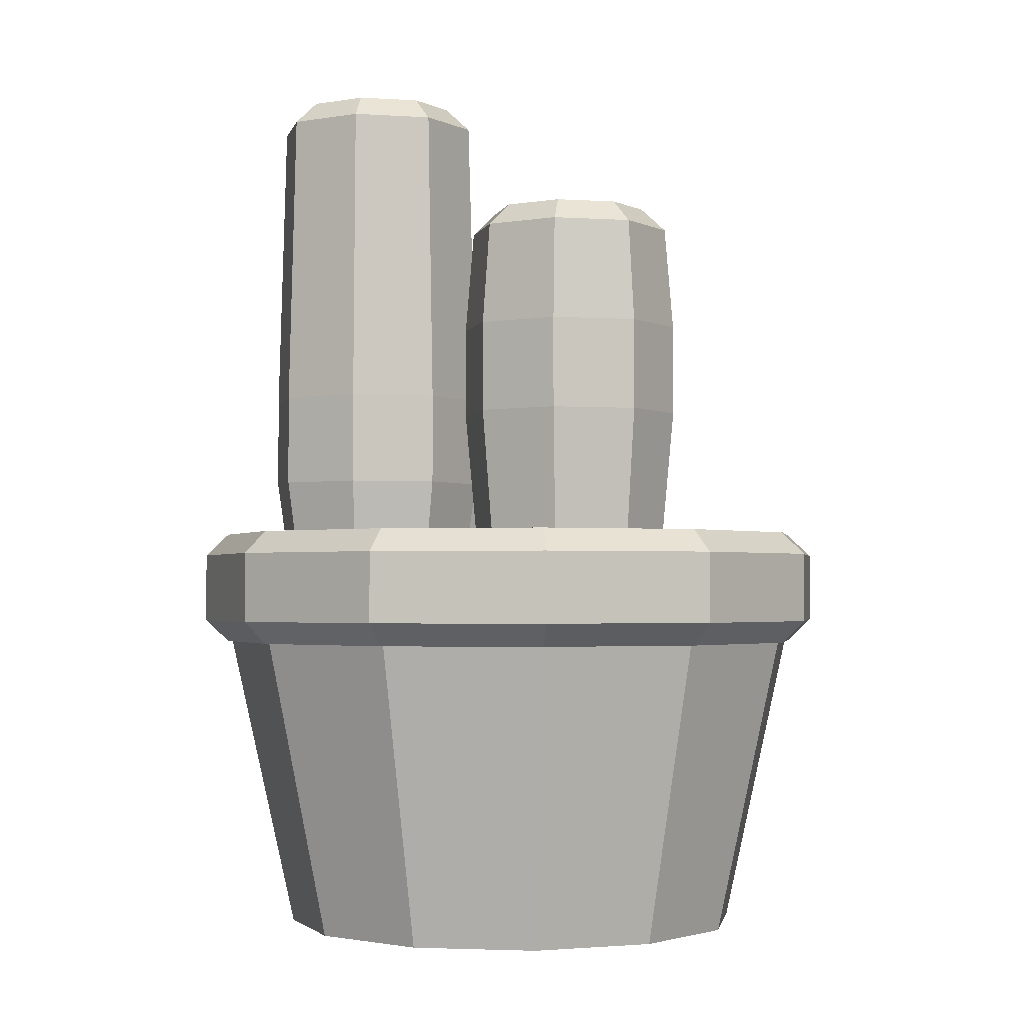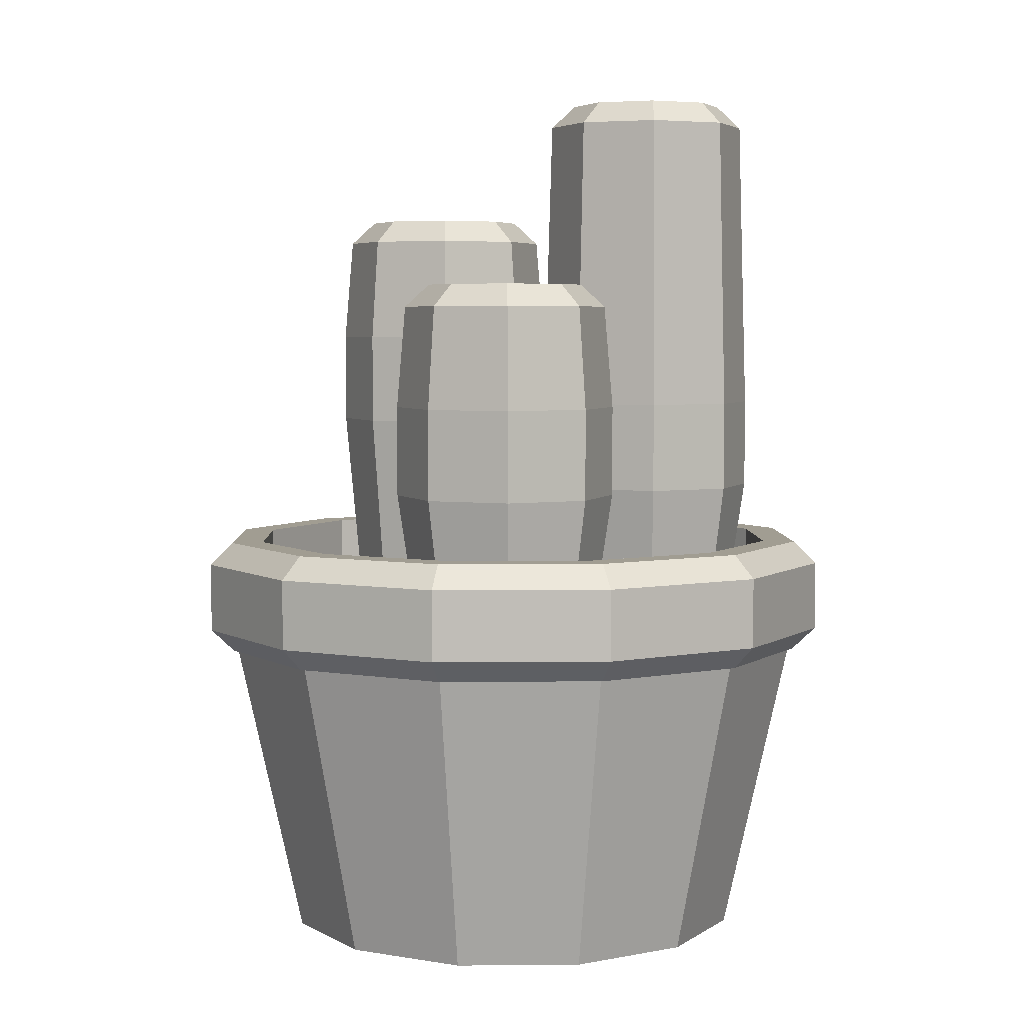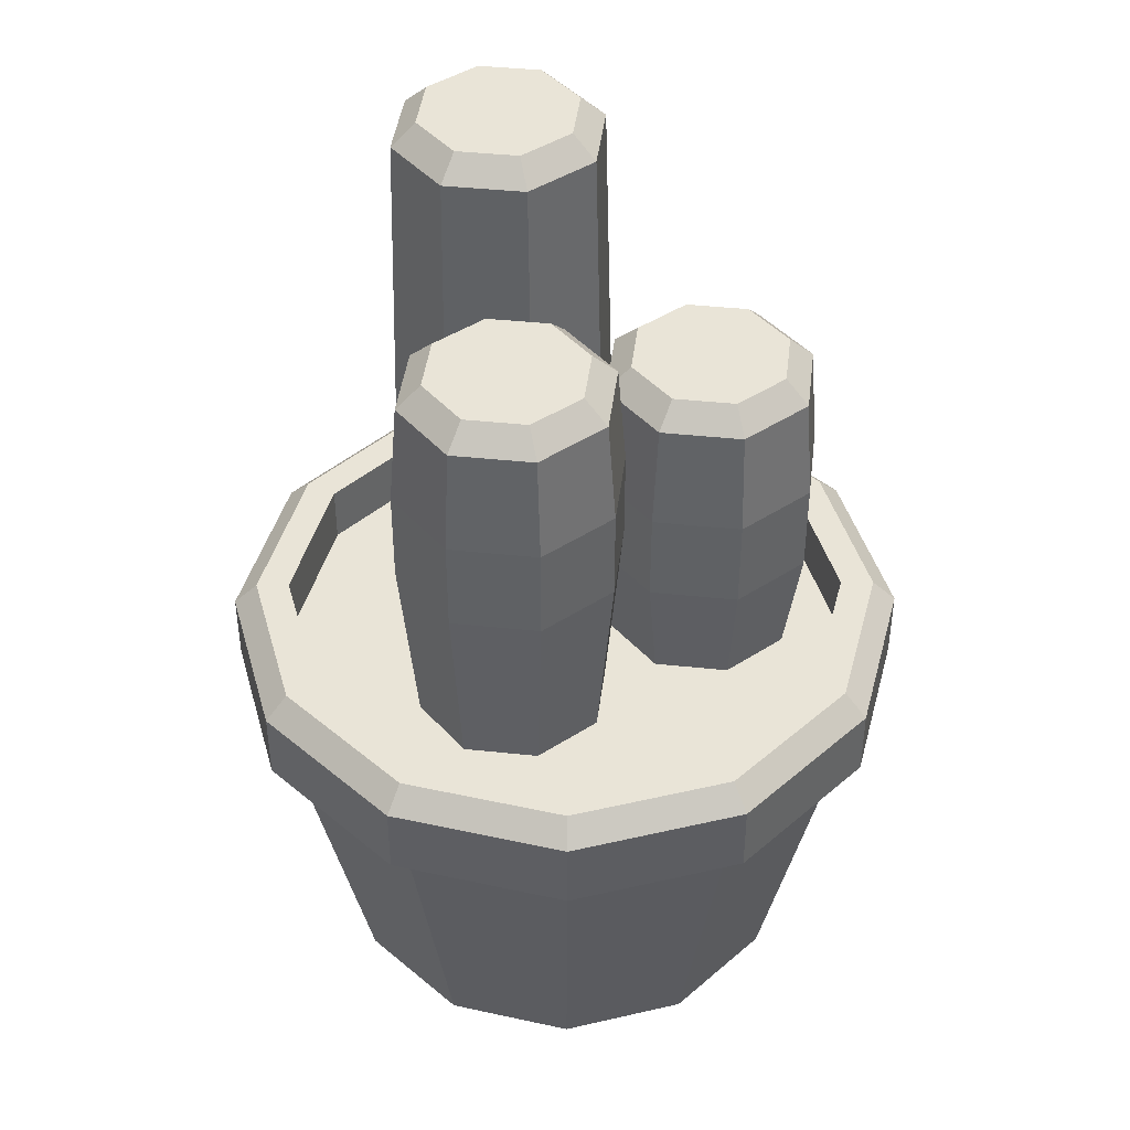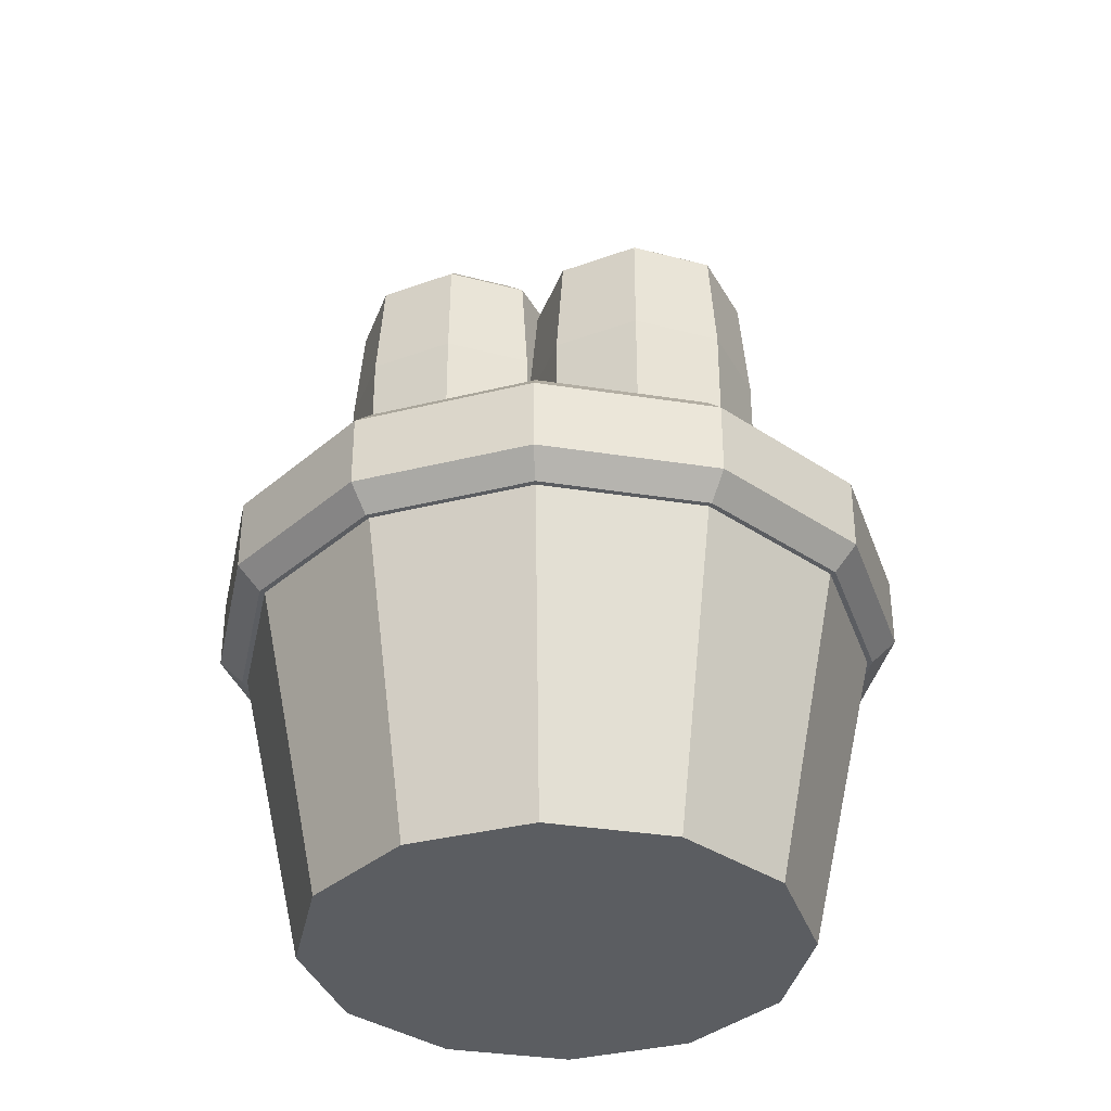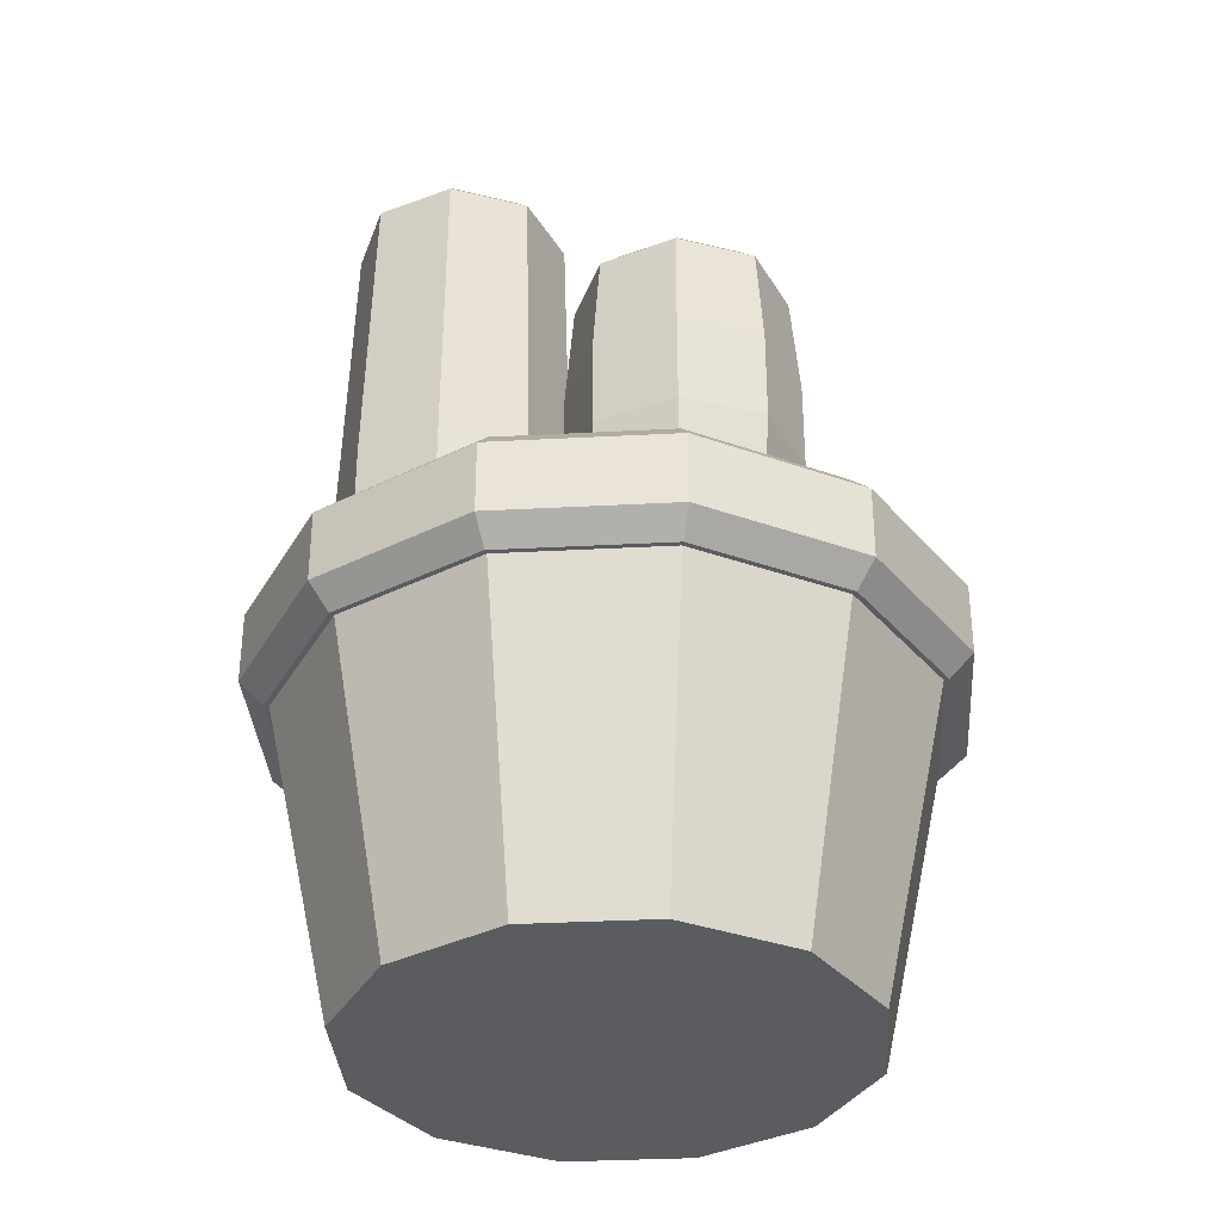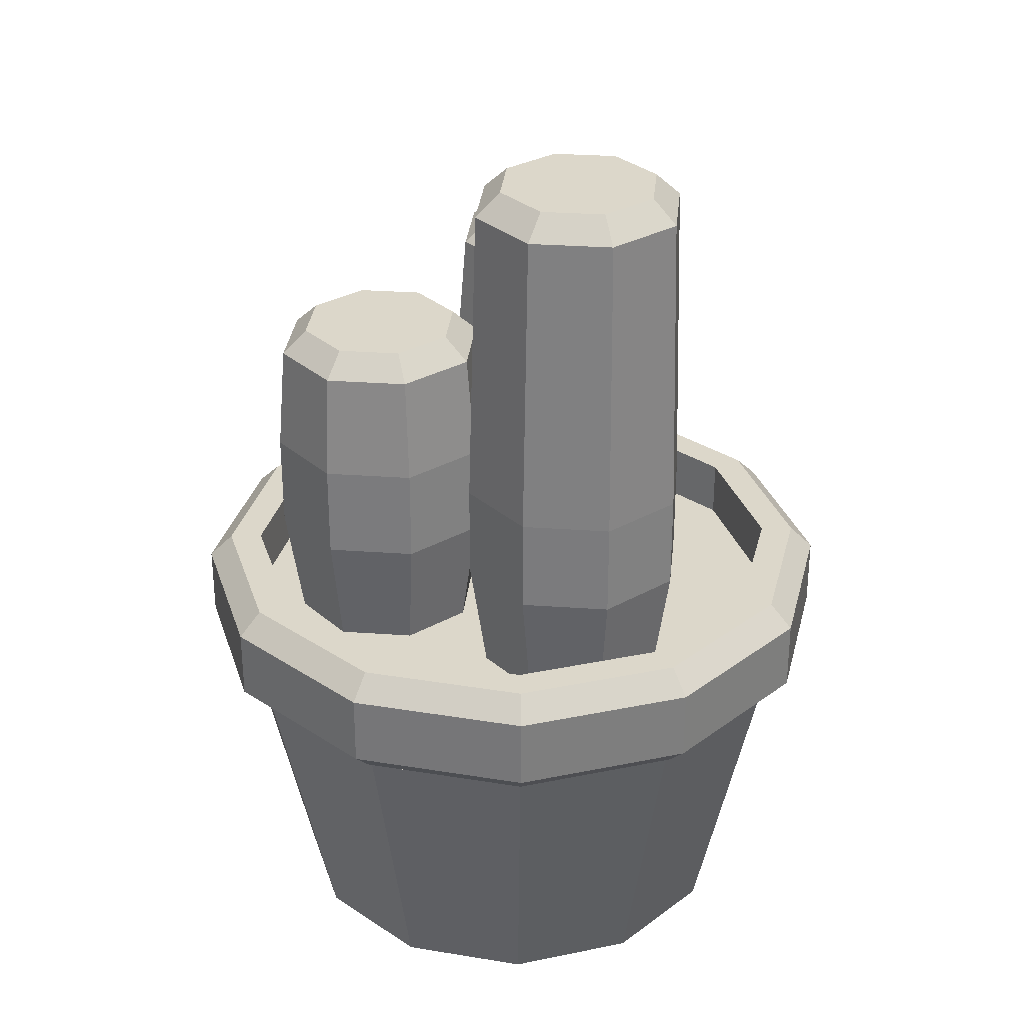
<metadata>
{"format":"obj","ext":"obj","renderer":"f3d","projection":"perspective","resolution":1024,"background":"white","views":[{"elev":-2.0,"azim":54.4,"up":"+Y"},{"elev":4.8,"azim":-136.6,"up":"+Y"},{"elev":42.8,"azim":119.6,"up":"+Y"},{"elev":-35.6,"azim":-176.7,"up":"+Y"},{"elev":-34.3,"azim":49.1,"up":"+Y"},{"elev":30.6,"azim":-61.6,"up":"+Y"}]}
</metadata>
<code>
o Plant_B
v 0.1611 -0.1566 -0.1328
v 0.2525 -0.1566 -0.09492
v 0.2903 -0.1566 -0.003525
v 0.2525 -0.1566 0.08787
v 0.1611 -0.1566 0.1257
v 0.06968 -0.1566 0.08787
v 0.03182 -0.1566 -0.003525
v 0.06968 -0.1566 -0.09492
v 0.1611 0.3973 -0.1107
v 0.1611 0.3663 -0.1442
v 0.2368 0.3973 -0.07928
v 0.2606 0.3663 -0.103
v 0.2682 0.3973 -0.003525
v 0.3018 0.3663 -0.003525
v 0.2368 0.3973 0.07223
v 0.2606 0.3663 0.09595
v 0.1611 0.3973 0.1036
v 0.1611 0.3663 0.1372
v 0.08532 0.3973 0.07223
v 0.06159 0.3663 0.09595
v 0.05394 0.3973 -0.003525
v 0.02039 0.3663 -0.003525
v 0.08532 0.3973 -0.07928
v 0.06159 0.3663 -0.103
v 0.1611 0.09997 -0.1561
v 0.269 0.09997 -0.1114
v 0.05319 0.09997 -0.1114
v 0.3136 0.09997 -0.003525
v 0.269 0.09997 0.1044
v 0.1611 0.09997 0.149
v 0.05319 0.09997 0.1044
v 0.008503 0.09997 -0.003525
v 0.1611 0.225 -0.1561
v 0.05319 0.225 -0.1114
v 0.269 0.225 -0.1114
v 0.3136 0.225 -0.003525
v 0.269 0.225 0.1044
v 0.1611 0.225 0.149
v 0.05319 0.225 0.1044
v 0.008503 0.225 -0.003525
v -0.1048 -0.153 -0.2783
v -0.01343 -0.153 -0.2405
v 0.02443 -0.153 -0.1491
v -0.01343 -0.153 -0.05768
v -0.1048 -0.153 -0.01983
v -0.1962 -0.153 -0.05768
v -0.2341 -0.153 -0.1491
v -0.1962 -0.153 -0.2405
v -0.1048 0.2998 -0.2562
v -0.1048 0.2688 -0.2898
v -0.02907 0.2998 -0.2248
v -0.005339 0.2688 -0.2486
v 0.002312 0.2998 -0.1491
v 0.03587 0.2688 -0.1491
v -0.02907 0.2998 -0.07332
v -0.005339 0.2688 -0.0496
v -0.1048 0.2998 -0.04195
v -0.1048 0.2688 -0.00839
v -0.1806 0.2998 -0.07332
v -0.2043 0.2688 -0.0496
v -0.212 0.2998 -0.1491
v -0.2455 0.2688 -0.1491
v -0.1806 0.2998 -0.2248
v -0.2043 0.2688 -0.2486
v -0.1048 0.002427 -0.3016
v 0.003064 0.002427 -0.257
v -0.2127 0.002427 -0.257
v 0.04775 0.002427 -0.1491
v 0.003064 0.002427 -0.04119
v -0.1048 0.002427 0.003493
v -0.2127 0.002427 -0.04119
v -0.2574 0.002427 -0.1491
v -0.1048 0.1274 -0.3016
v -0.2127 0.1274 -0.257
v 0.003064 0.1274 -0.257
v 0.04775 0.1274 -0.1491
v 0.003064 0.1274 -0.04119
v -0.1048 0.1274 0.003493
v -0.2127 0.1274 -0.04119
v -0.2574 0.1274 -0.1491
v -0.1021 -0.153 0.03181
v -0.01066 -0.153 0.06967
v 0.0272 -0.153 0.1611
v -0.01066 -0.153 0.2525
v -0.1021 -0.153 0.2903
v -0.1934 -0.153 0.2525
v -0.2313 -0.153 0.1611
v -0.1934 -0.153 0.06967
v -0.1021 0.568 0.05393
v -0.1021 0.537 0.02038
v -0.0263 0.568 0.08531
v -0.002571 0.537 0.06158
v 0.005079 0.568 0.1611
v 0.03864 0.537 0.1611
v -0.0263 0.568 0.2368
v -0.002571 0.537 0.2605
v -0.1021 0.568 0.2682
v -0.1021 0.537 0.3017
v -0.1778 0.568 0.2368
v -0.2015 0.537 0.2605
v -0.2092 0.568 0.1611
v -0.2427 0.537 0.1611
v -0.1778 0.568 0.08531
v -0.2015 0.537 0.06158
v -0.1021 0.002427 0.008492
v 0.005831 0.002427 0.05318
v -0.2099 0.002427 0.05318
v 0.05052 0.002427 0.1611
v 0.005831 0.002427 0.2689
v -0.1021 0.002427 0.3136
v -0.2099 0.002427 0.2689
v -0.2546 0.002427 0.1611
v -0.1021 0.1274 0.008492
v -0.2099 0.1274 0.05318
v 0.005831 0.1274 0.05318
v 0.05052 0.1274 0.1611
v 0.005831 0.1274 0.2689
v -0.1021 0.1274 0.3136
v -0.2099 0.1274 0.2689
v -0.2546 0.1274 0.1611
v 0.01908 -0.6437 -0.3288
v 0.1817 -0.6437 -0.2852
v 0.3008 -0.6437 -0.1662
v 0.3443 -0.6437 -0.003525
v 0.3008 -0.6437 0.1591
v 0.1817 -0.6437 0.2782
v 0.01908 -0.6437 0.3217
v -0.1435 -0.6437 0.2782
v -0.2626 -0.6437 0.1591
v -0.3062 -0.6437 -0.003525
v -0.2626 -0.6437 -0.1662
v -0.1435 -0.6437 -0.2852
v 0.01908 -0.2305 -0.4202
v 0.2274 -0.2305 -0.3644
v 0.38 -0.2305 -0.2119
v 0.4358 -0.2305 -0.003525
v 0.38 -0.2305 0.2048
v 0.2274 -0.2305 0.3574
v 0.01908 -0.2305 0.4132
v -0.1893 -0.2305 0.3574
v -0.3418 -0.2305 0.2048
v -0.3976 -0.2305 -0.003525
v -0.3418 -0.2305 -0.2119
v -0.1893 -0.2305 -0.3644
v -0.1706 -0.07299 -0.3321
v 0.01908 -0.07299 -0.3829
v -0.3094 -0.07299 -0.1932
v -0.3603 -0.07299 -0.003525
v -0.3094 -0.07299 0.1862
v -0.1706 -0.07299 0.325
v 0.01908 -0.07299 0.3758
v 0.2088 -0.07299 0.325
v 0.3476 -0.07299 0.1862
v 0.3984 -0.07299 -0.003525
v 0.3476 -0.07299 -0.1932
v 0.2088 -0.07299 -0.3321
v -0.1706 -0.1519 -0.3321
v 0.01908 -0.1519 -0.3829
v -0.3094 -0.1519 -0.1932
v -0.3603 -0.1519 -0.003525
v -0.3094 -0.1519 0.1862
v -0.1706 -0.1519 0.325
v 0.01908 -0.1519 0.3758
v 0.2088 -0.1519 0.325
v 0.3476 -0.1519 0.1862
v 0.3984 -0.1519 -0.003525
v 0.3476 -0.1519 -0.1932
v 0.2088 -0.1519 -0.3321
v -0.1928 -0.2305 -0.3705
v -0.2088 -0.1995 -0.3983
v 0.01908 -0.1995 -0.4593
v 0.01908 -0.2305 -0.4273
v -0.3479 -0.2305 -0.2154
v -0.3757 -0.1995 -0.2314
v -0.4047 -0.2305 -0.003525
v -0.4367 -0.1995 -0.003525
v -0.3479 -0.2305 0.2083
v -0.3757 -0.1995 0.2244
v -0.1928 -0.2305 0.3634
v -0.2088 -0.1995 0.3912
v 0.01908 -0.2305 0.4202
v 0.01908 -0.1995 0.4523
v 0.231 -0.2305 0.3634
v 0.247 -0.1995 0.3912
v 0.3861 -0.2305 0.2083
v 0.4138 -0.1995 0.2244
v 0.4428 -0.2305 -0.003525
v 0.4749 -0.1995 -0.003525
v 0.3861 -0.2305 -0.2154
v 0.4138 -0.1995 -0.2314
v 0.231 -0.2305 -0.3705
v 0.247 -0.1995 -0.3983
v -0.2088 -0.104 -0.3983
v -0.1928 -0.07299 -0.3705
v 0.01908 -0.07299 -0.4273
v 0.01908 -0.104 -0.4593
v -0.3757 -0.104 -0.2314
v -0.3479 -0.07299 -0.2154
v -0.4367 -0.104 -0.003525
v -0.4047 -0.07299 -0.003525
v -0.3757 -0.104 0.2244
v -0.3479 -0.07299 0.2083
v -0.2088 -0.104 0.3912
v -0.1928 -0.07299 0.3634
v 0.01908 -0.104 0.4523
v 0.01908 -0.07299 0.4202
v 0.247 -0.104 0.3912
v 0.231 -0.07299 0.3634
v 0.4138 -0.104 0.2244
v 0.3861 -0.07299 0.2083
v 0.4749 -0.104 -0.003525
v 0.4428 -0.07299 -0.003525
v 0.4138 -0.104 -0.2314
v 0.3861 -0.07299 -0.2154
v 0.247 -0.104 -0.3983
v 0.231 -0.07299 -0.3705
f 34 24 10 33
f 36 14 16 37
f 37 16 18 38
f 38 18 20 39
f 39 20 22 40
f 40 22 24 34
f 33 10 12 35
f 35 12 14 36
f 1 2 3 4 5 6 7 8
f 12 10 9 11
f 14 12 11 13
f 16 14 13 15
f 18 16 15 17
f 20 18 17 19
f 22 20 19 21
f 24 22 21 23
f 10 24 23 9
f 11 9 23 21 19 17 15 13
f 2 26 28 3
f 1 25 26 2
f 7 32 27 8
f 6 31 32 7
f 5 30 31 6
f 4 29 30 5
f 3 28 29 4
f 8 27 25 1
f 26 35 36 28
f 25 33 35 26
f 32 40 34 27
f 31 39 40 32
f 30 38 39 31
f 29 37 38 30
f 28 36 37 29
f 27 34 33 25
f 74 64 50 73
f 76 54 56 77
f 77 56 58 78
f 78 58 60 79
f 79 60 62 80
f 80 62 64 74
f 73 50 52 75
f 75 52 54 76
f 41 42 43 44 45 46 47 48
f 52 50 49 51
f 54 52 51 53
f 56 54 53 55
f 58 56 55 57
f 60 58 57 59
f 62 60 59 61
f 64 62 61 63
f 50 64 63 49
f 51 49 63 61 59 57 55 53
f 42 66 68 43
f 41 65 66 42
f 47 72 67 48
f 46 71 72 47
f 45 70 71 46
f 44 69 70 45
f 43 68 69 44
f 48 67 65 41
f 66 75 76 68
f 65 73 75 66
f 72 80 74 67
f 71 79 80 72
f 70 78 79 71
f 69 77 78 70
f 68 76 77 69
f 67 74 73 65
f 114 104 90 113
f 116 94 96 117
f 117 96 98 118
f 118 98 100 119
f 119 100 102 120
f 120 102 104 114
f 113 90 92 115
f 115 92 94 116
f 81 82 83 84 85 86 87 88
f 92 90 89 91
f 94 92 91 93
f 96 94 93 95
f 98 96 95 97
f 100 98 97 99
f 102 100 99 101
f 104 102 101 103
f 90 104 103 89
f 91 89 103 101 99 97 95 93
f 82 106 108 83
f 81 105 106 82
f 87 112 107 88
f 86 111 112 87
f 85 110 111 86
f 84 109 110 85
f 83 108 109 84
f 88 107 105 81
f 106 115 116 108
f 105 113 115 106
f 112 120 114 107
f 111 119 120 112
f 110 118 119 111
f 109 117 118 110
f 108 116 117 109
f 107 114 113 105
f 121 122 123 124 125 126 127 128 129 130 131 132
f 132 144 133 121
f 131 143 144 132
f 130 142 143 131
f 129 141 142 130
f 128 140 141 129
f 127 139 140 128
f 126 138 139 127
f 125 137 138 126
f 124 136 137 125
f 123 135 136 124
f 122 134 135 123
f 192 171 196 215
f 184 186 209 207
f 188 190 213 211
f 139 138 183 181
f 176 178 201 199
f 190 192 215 213
f 182 184 207 205
f 178 180 203 201
f 145 146 195 194
f 170 174 197 193
f 186 188 211 209
f 180 182 205 203
f 174 176 199 197
f 154 155 167 166
f 142 141 177 175
f 135 134 191 189
f 133 144 169 172
f 138 137 185 183
f 141 140 179 177
f 134 133 172 191
f 144 143 173 169
f 137 136 187 185
f 140 139 181 179
f 143 142 175 173
f 136 135 189 187
f 147 145 194 198
f 146 156 216 195
f 149 148 200 202
f 150 149 202 204
f 151 150 204 206
f 152 151 206 208
f 153 152 208 210
f 154 153 210 212
f 155 154 212 214
f 156 155 214 216
f 148 147 198 200
f 157 159 160 161 162 163 164 165 166 167 168 158
f 151 152 164 163
f 148 149 161 160
f 155 156 168 167
f 146 145 157 158
f 152 153 165 164
f 149 150 162 161
f 156 146 158 168
f 145 147 159 157
f 153 154 166 165
f 150 151 163 162
f 147 148 160 159
f 170 171 172 169
f 174 170 169 173
f 176 174 173 175
f 178 176 175 177
f 180 178 177 179
f 182 180 179 181
f 184 182 181 183
f 186 184 183 185
f 188 186 185 187
f 190 188 187 189
f 192 190 189 191
f 171 192 191 172
f 194 195 196 193
f 198 194 193 197
f 200 198 197 199
f 202 200 199 201
f 204 202 201 203
f 206 204 203 205
f 208 206 205 207
f 210 208 207 209
f 212 210 209 211
f 214 212 211 213
f 216 214 213 215
f 195 216 215 196
f 171 170 193 196
f 121 133 134 122

</code>
